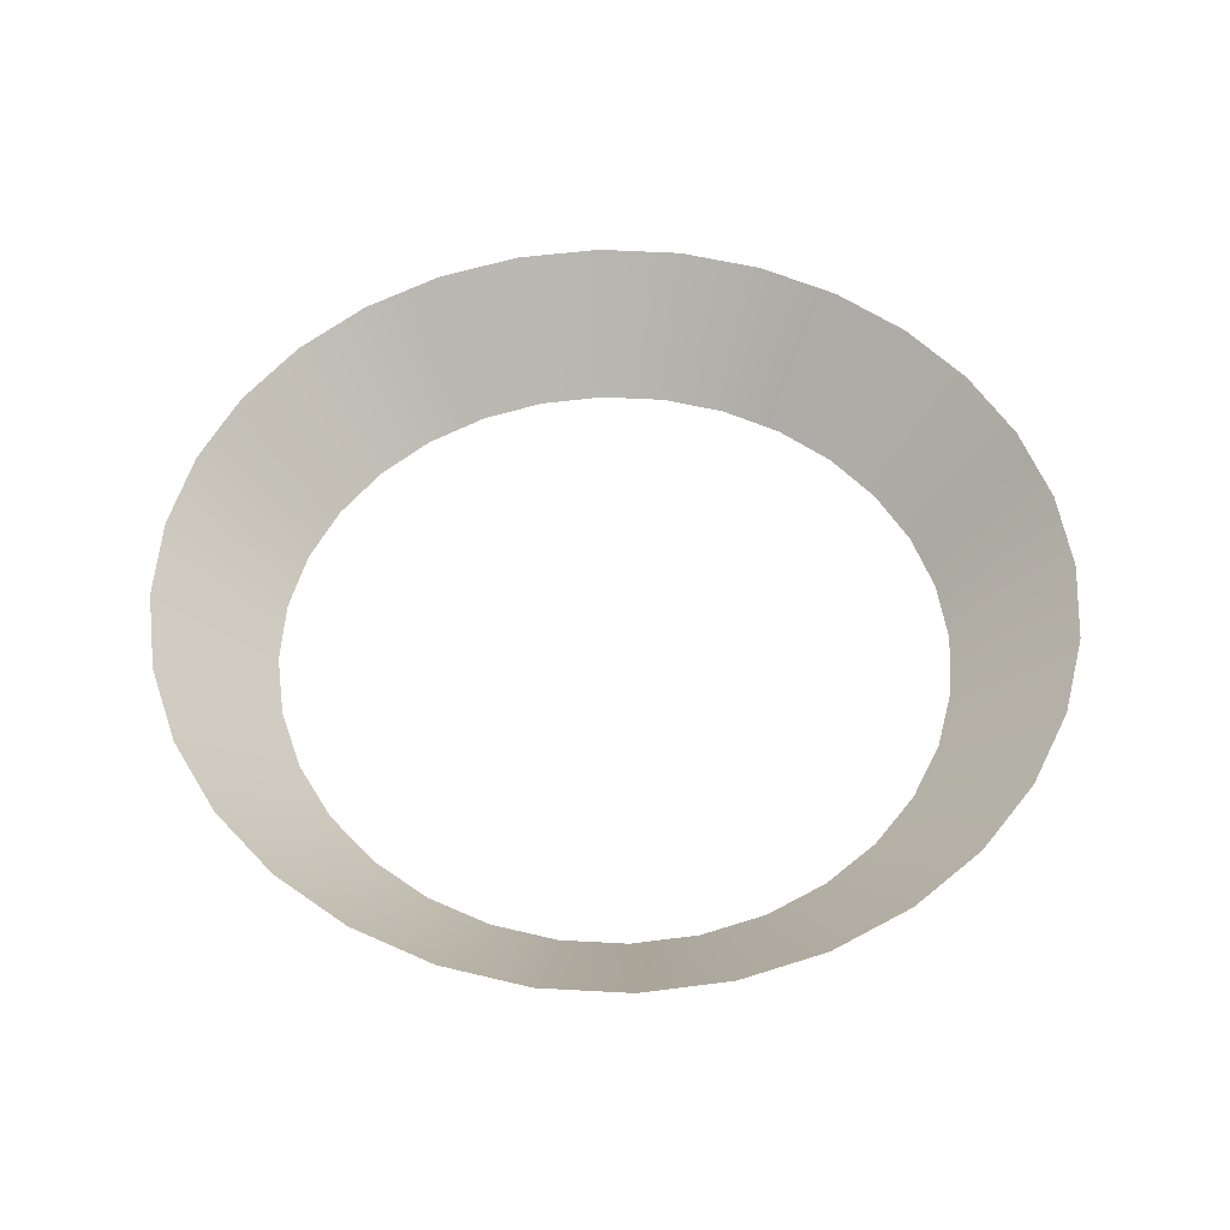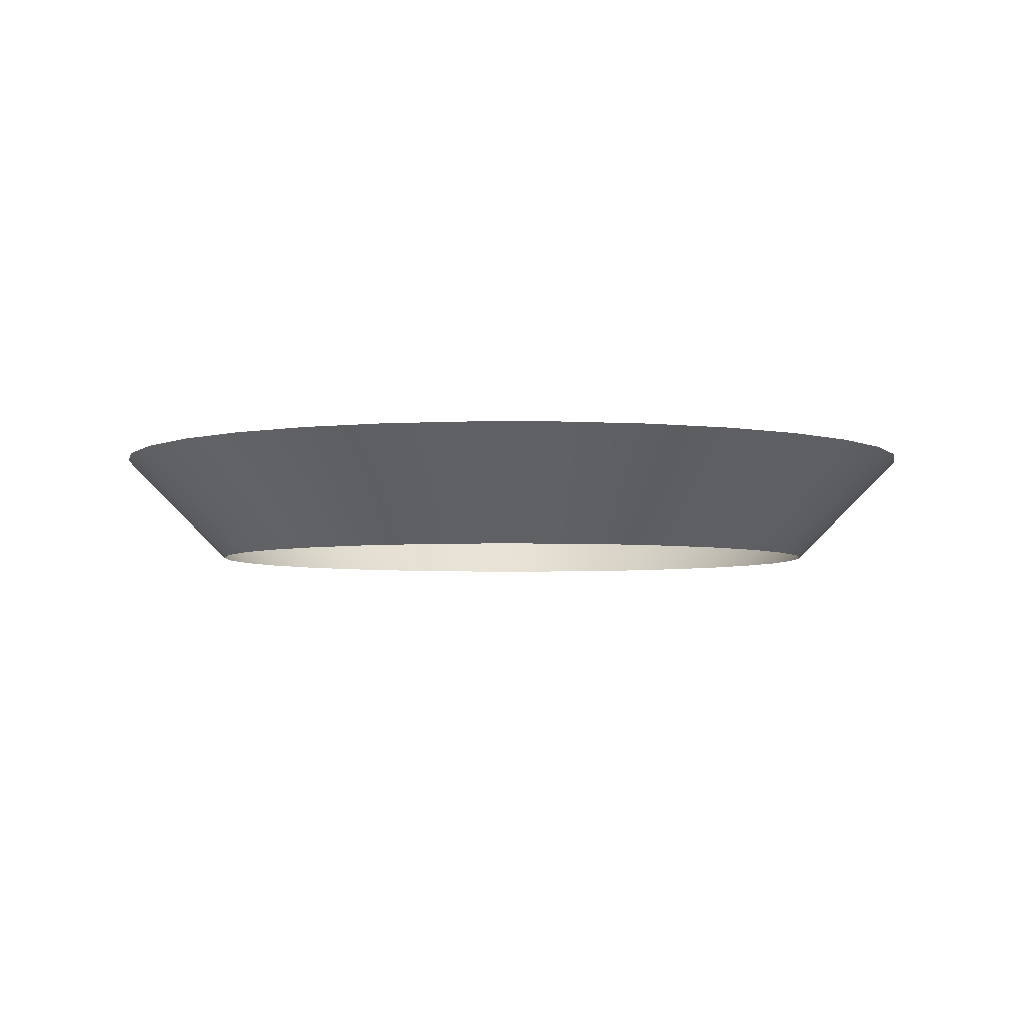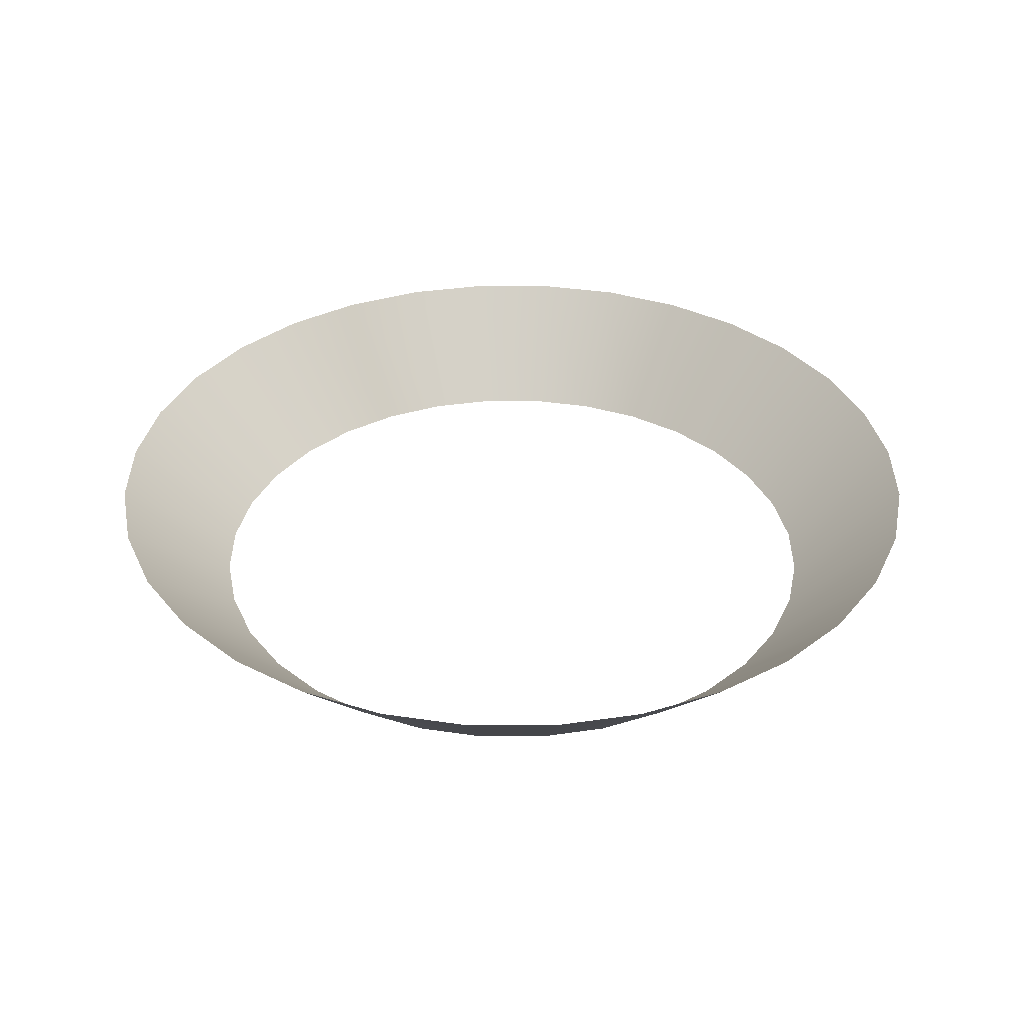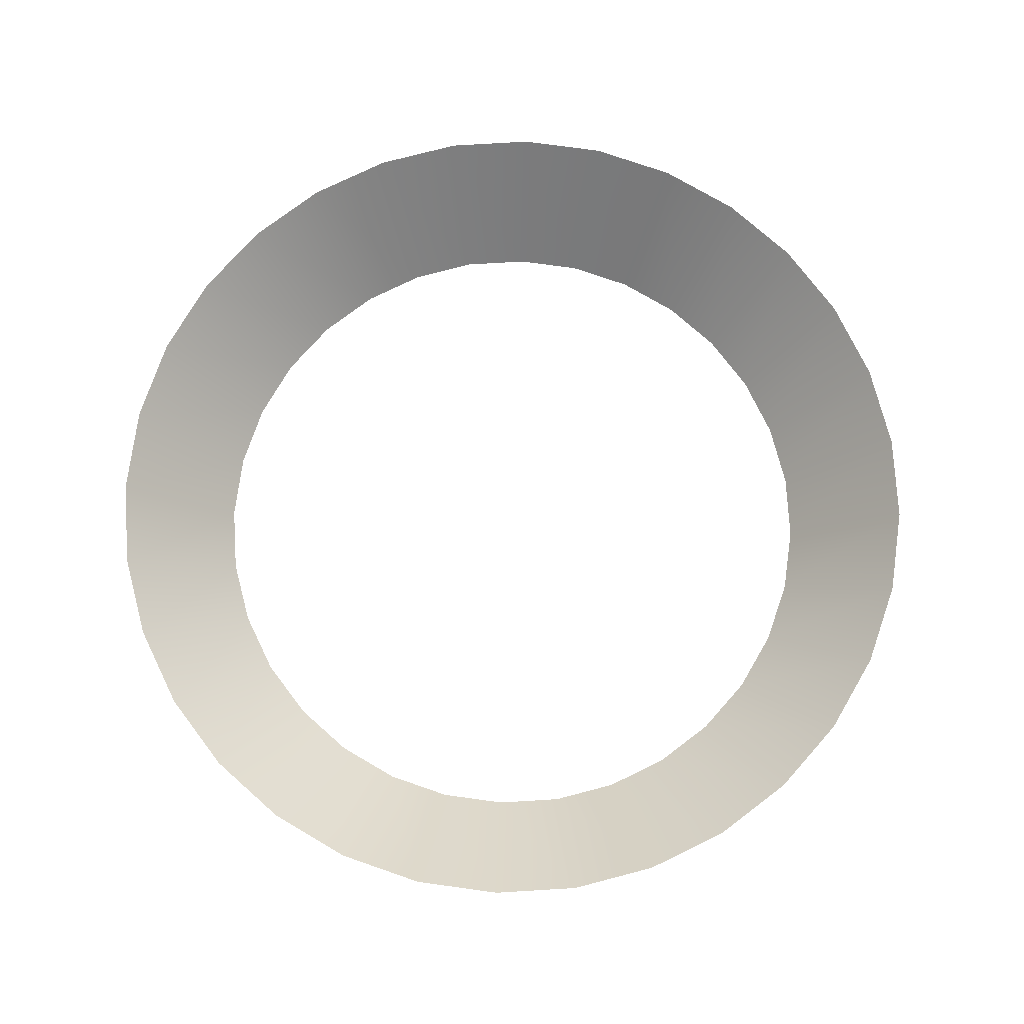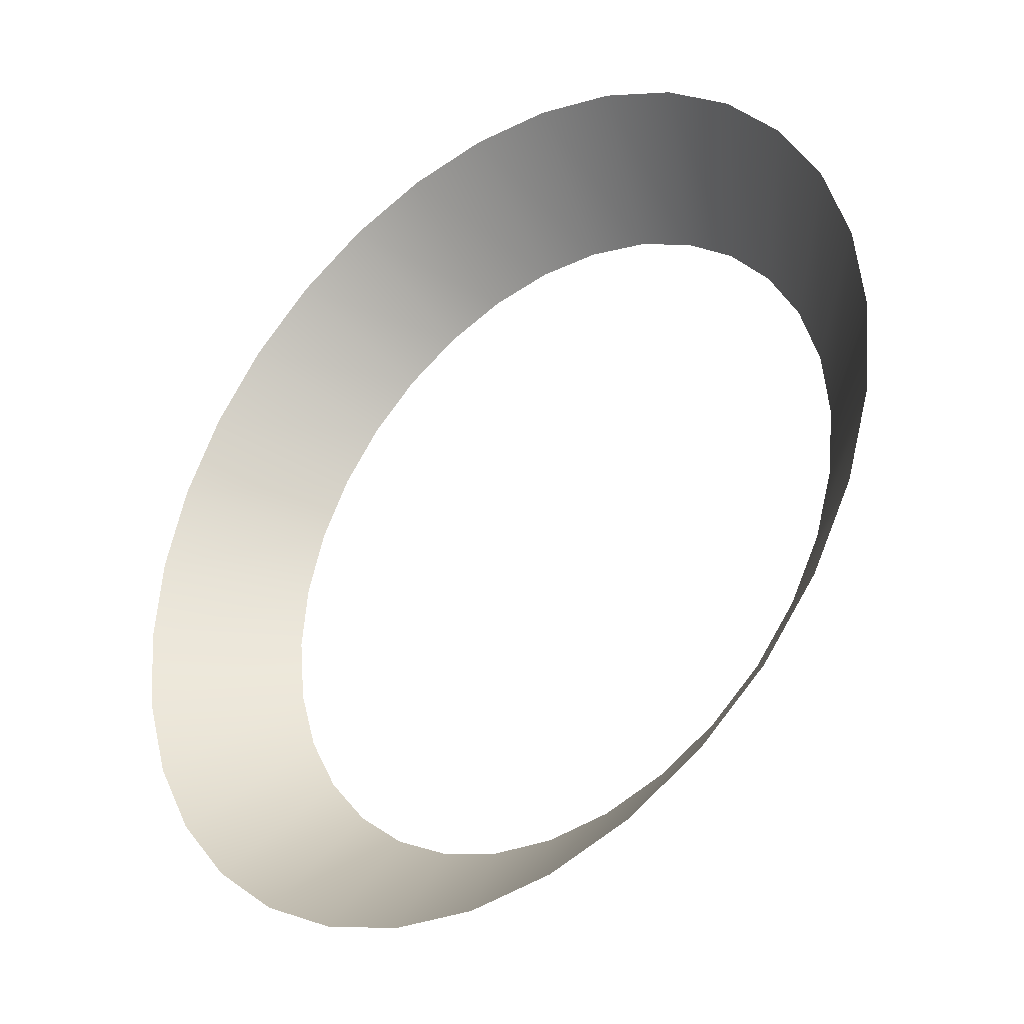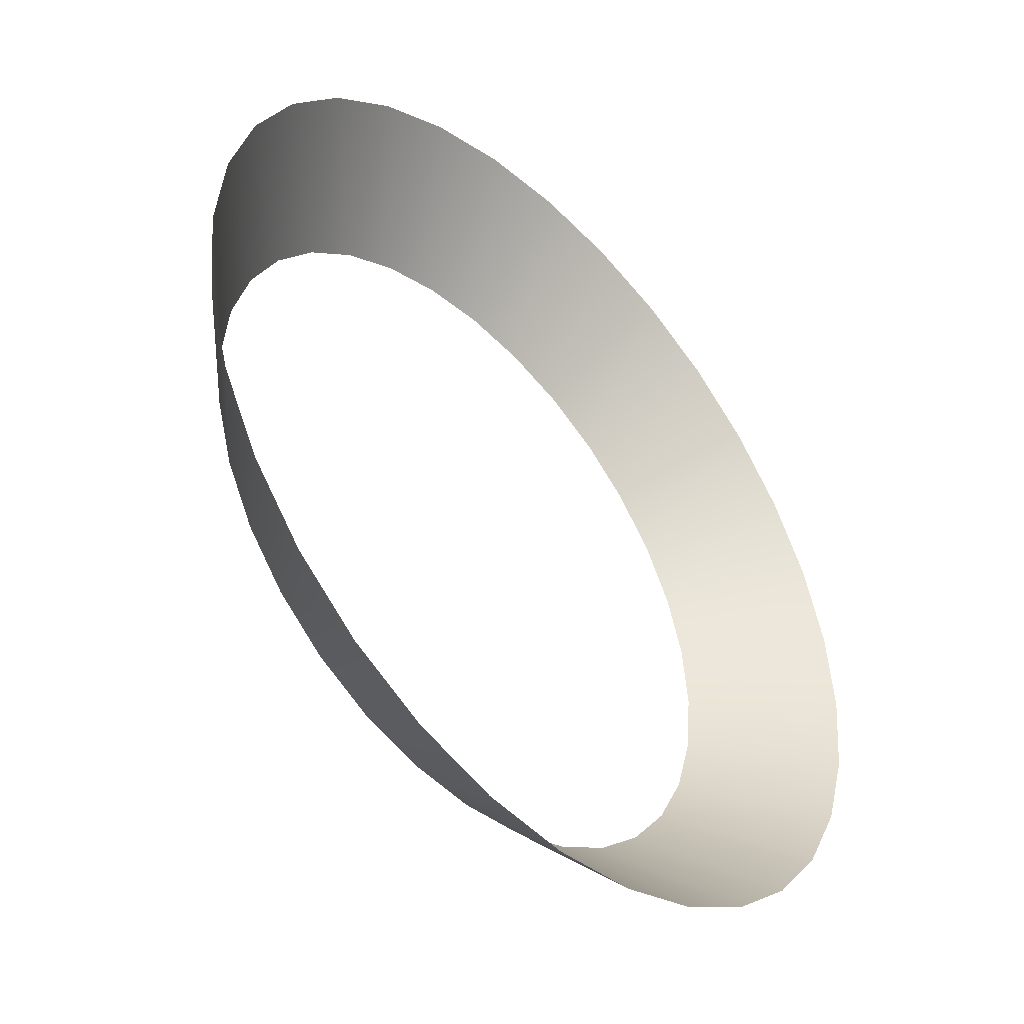
<metadata>
{"format":"obj","ext":"obj","renderer":"f3d","projection":"perspective","resolution":1024,"background":"white","views":[{"elev":53.3,"azim":121.5,"up":"+Z"},{"elev":-4.1,"azim":151.1,"up":"+Z"},{"elev":35.3,"azim":-16.8,"up":"+Z"},{"elev":76.0,"azim":69.7,"up":"+Z"},{"elev":-33.8,"azim":39.1,"up":"+Y"},{"elev":-45.3,"azim":-47.0,"up":"+Y"}]}
</metadata>
<code>
g Cylinder001
v 0.2661 0.1778 0
v 0.3011 0.3011 0.1069
v 0.2263 0.2263 0
v 0.354 0.2365 0.1069
v 0.2956 0.1225 0
v 0.3934 0.1629 0.1069
v 0.3139 0.06243 0
v 0.4176 0.08306 0.1069
v 0.32 0 0
v 0.4258 -1.254e-08 0.1069
v 0.3139 -0.06243 0
v 0.4176 -0.08306 0.1069
v 0.2956 -0.1225 0
v 0.3934 -0.1629 0.1069
v 0.2661 -0.1778 0
v 0.354 -0.2365 0.1069
v 0.2263 -0.2263 0
v 0.3011 -0.3011 0.1069
v 0.2263 0.2263 0
v 0.3011 0.3011 0.1069
v 0.2365 0.354 0.1069
v 0.1778 0.2661 0
v 0.1629 0.3934 0.1069
v 0.1225 0.2956 0
v 0.08306 0.4176 0.1069
v 0.06243 0.3139 0
v 2.087e-08 0.4258 0.1069
v 2.416e-08 0.32 0
v -0.08306 0.4176 0.1069
v -0.06243 0.3139 0
v -0.1629 0.3934 0.1069
v -0.1225 0.2956 0
v -0.2365 0.354 0.1069
v -0.1778 0.2661 0
v -0.3011 0.3011 0.1069
v -0.2263 0.2263 0
v -0.2263 0.2263 0
v -0.3011 0.3011 0.1069
v -0.354 0.2365 0.1069
v -0.2661 0.1778 0
v -0.3934 0.1629 0.1069
v -0.2956 0.1225 0
v -0.4176 0.08306 0.1069
v -0.3139 0.06243 0
v -0.4258 -1.513e-07 0.1069
v -0.32 -1.043e-07 0
v -0.4176 -0.08306 0.1069
v -0.3139 -0.06243 0
v -0.3934 -0.1629 0.1069
v -0.2956 -0.1225 0
v -0.354 -0.2365 0.1069
v -0.2661 -0.1778 0
v -0.3011 -0.3011 0.1069
v -0.2263 -0.2263 0
v -0.2263 -0.2263 0
v -0.3011 -0.3011 0.1069
v -0.2365 -0.354 0.1069
v -0.1778 -0.2661 0
v -0.1629 -0.3934 0.1069
v -0.1225 -0.2956 0
v -0.08306 -0.4176 0.1069
v -0.06243 -0.3139 0
v 3.998e-07 -0.4258 0.1069
v 3.09e-07 -0.32 0
v 0.08306 -0.4176 0.1069
v 0.06243 -0.3139 0
v 0.1629 -0.3934 0.1069
v 0.1225 -0.2956 0
v 0.2365 -0.354 0.1069
v 0.1778 -0.2661 0
v 0.3011 -0.3011 0.1069
v 0.2263 -0.2263 0
v 0.2661 0.1778 0
v 0.2263 0.2263 0
v 0.3011 0.3011 0.1069
v 0.354 0.2365 0.1069
v 0.2956 0.1225 0
v 0.3934 0.1629 0.1069
v 0.3139 0.06243 0
v 0.4176 0.08306 0.1069
v 0.32 0 0
v 0.4258 -1.254e-08 0.1069
v 0.3139 -0.06243 0
v 0.4176 -0.08306 0.1069
v 0.2956 -0.1225 0
v 0.3934 -0.1629 0.1069
v 0.2661 -0.1778 0
v 0.354 -0.2365 0.1069
v 0.2263 -0.2263 0
v 0.3011 -0.3011 0.1069
v 0.2263 0.2263 0
v 0.2365 0.354 0.1069
v 0.3011 0.3011 0.1069
v 0.1778 0.2661 0
v 0.1629 0.3934 0.1069
v 0.1225 0.2956 0
v 0.08306 0.4176 0.1069
v 0.06243 0.3139 0
v -1.382e-07 0.4258 0.1069
v -9.537e-08 0.32 0
v -0.08306 0.4176 0.1069
v -0.06243 0.3139 0
v -0.1629 0.3934 0.1069
v -0.1225 0.2956 0
v -0.2365 0.354 0.1069
v -0.1778 0.2661 0
v -0.3011 0.3011 0.1069
v -0.2263 0.2263 0
v -0.2263 0.2263 0
v -0.354 0.2365 0.1069
v -0.3011 0.3011 0.1069
v -0.2661 0.1778 0
v -0.3934 0.1629 0.1069
v -0.2956 0.1225 0
v -0.4176 0.08306 0.1069
v -0.3139 0.06243 0
v -0.4258 -1.513e-07 0.1069
v -0.32 -1.043e-07 0
v -0.4176 -0.08306 0.1069
v -0.3139 -0.06243 0
v -0.3934 -0.1629 0.1069
v -0.2956 -0.1225 0
v -0.354 -0.2365 0.1069
v -0.2661 -0.1778 0
v -0.3011 -0.3011 0.1069
v -0.2263 -0.2263 0
v -0.2263 -0.2263 0
v -0.2365 -0.354 0.1069
v -0.3011 -0.3011 0.1069
v -0.1778 -0.2661 0
v -0.1629 -0.3934 0.1069
v -0.1225 -0.2956 0
v -0.08306 -0.4176 0.1069
v -0.06243 -0.3139 0
v 2.425e-07 -0.4258 0.1069
v 1.907e-07 -0.32 0
v 0.08306 -0.4176 0.1069
v 0.06243 -0.3139 0
v 0.1629 -0.3934 0.1069
v 0.1225 -0.2956 0
v 0.2365 -0.354 0.1069
v 0.1778 -0.2661 0
v 0.3011 -0.3011 0.1069
v 0.2263 -0.2263 0
g Cylinder001_0
f 3 2 1
f 2 4 1
f 1 4 5
f 4 6 5
f 5 6 7
f 6 8 7
f 7 8 9
f 8 10 9
f 9 10 11
f 10 12 11
f 11 12 13
f 12 14 13
f 13 14 15
f 14 16 15
f 15 16 17
f 16 18 17
f 21 20 19
f 22 21 19
f 23 21 22
f 24 23 22
f 25 23 24
f 26 25 24
f 27 25 26
f 28 27 26
f 29 27 28
f 30 29 28
f 31 29 30
f 32 31 30
f 33 31 32
f 34 33 32
f 35 33 34
f 36 35 34
f 39 38 37
f 40 39 37
f 41 39 40
f 42 41 40
f 43 41 42
f 44 43 42
f 45 43 44
f 46 45 44
f 47 45 46
f 48 47 46
f 49 47 48
f 50 49 48
f 51 49 50
f 52 51 50
f 53 51 52
f 54 53 52
f 57 56 55
f 58 57 55
f 59 57 58
f 60 59 58
f 61 59 60
f 62 61 60
f 63 61 62
f 64 63 62
f 65 63 64
f 66 65 64
f 67 65 66
f 68 67 66
f 69 67 68
f 70 69 68
f 71 69 70
f 72 71 70
f 75 74 73
f 76 75 73
f 76 73 77
f 78 76 77
f 78 77 79
f 80 78 79
f 80 79 81
f 82 80 81
f 82 81 83
f 84 82 83
f 84 83 85
f 86 84 85
f 86 85 87
f 88 86 87
f 88 87 89
f 90 88 89
f 93 92 91
f 92 94 91
f 92 95 94
f 95 96 94
f 95 97 96
f 97 98 96
f 97 99 98
f 99 100 98
f 99 101 100
f 101 102 100
f 101 103 102
f 103 104 102
f 103 105 104
f 105 106 104
f 105 107 106
f 107 108 106
f 111 110 109
f 110 112 109
f 110 113 112
f 113 114 112
f 113 115 114
f 115 116 114
f 115 117 116
f 117 118 116
f 117 119 118
f 119 120 118
f 119 121 120
f 121 122 120
f 121 123 122
f 123 124 122
f 123 125 124
f 125 126 124
f 129 128 127
f 128 130 127
f 128 131 130
f 131 132 130
f 131 133 132
f 133 134 132
f 133 135 134
f 135 136 134
f 135 137 136
f 137 138 136
f 137 139 138
f 139 140 138
f 139 141 140
f 141 142 140
f 141 143 142
f 143 144 142

</code>
